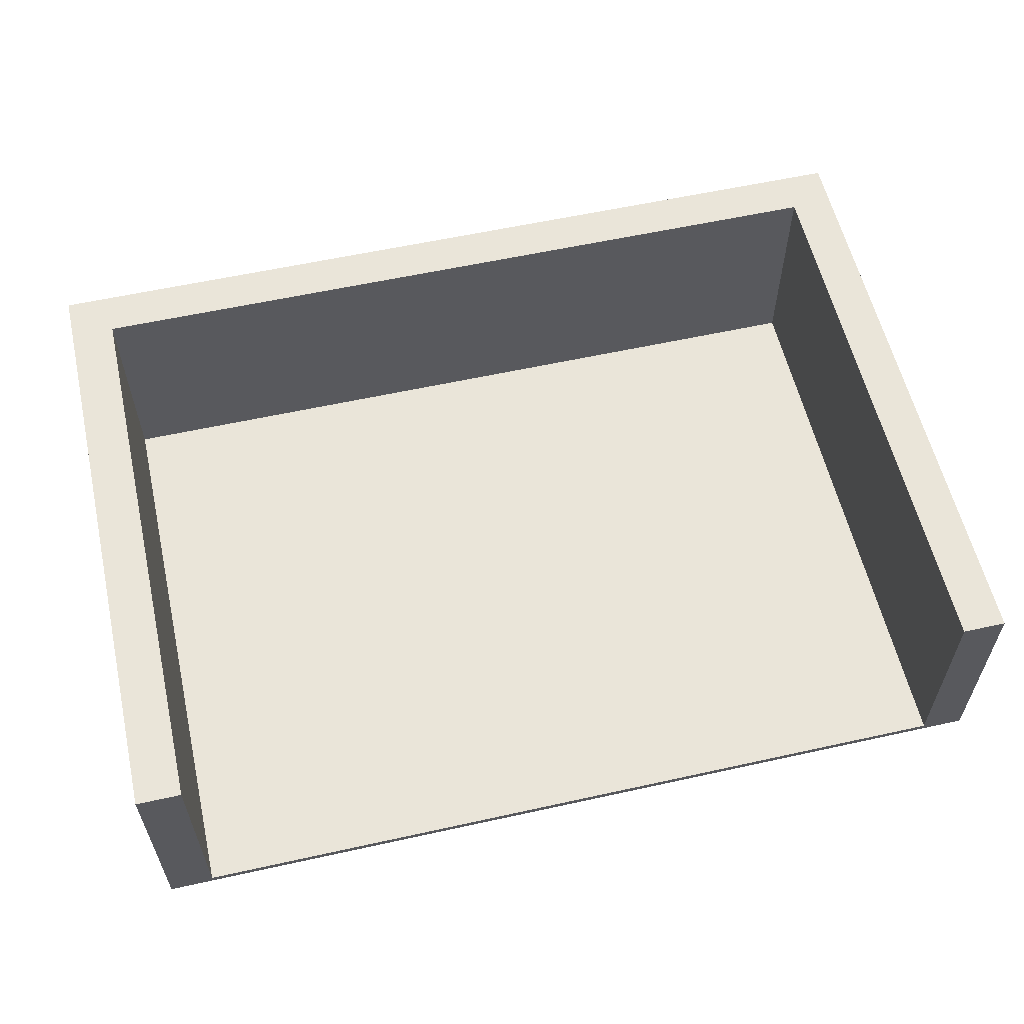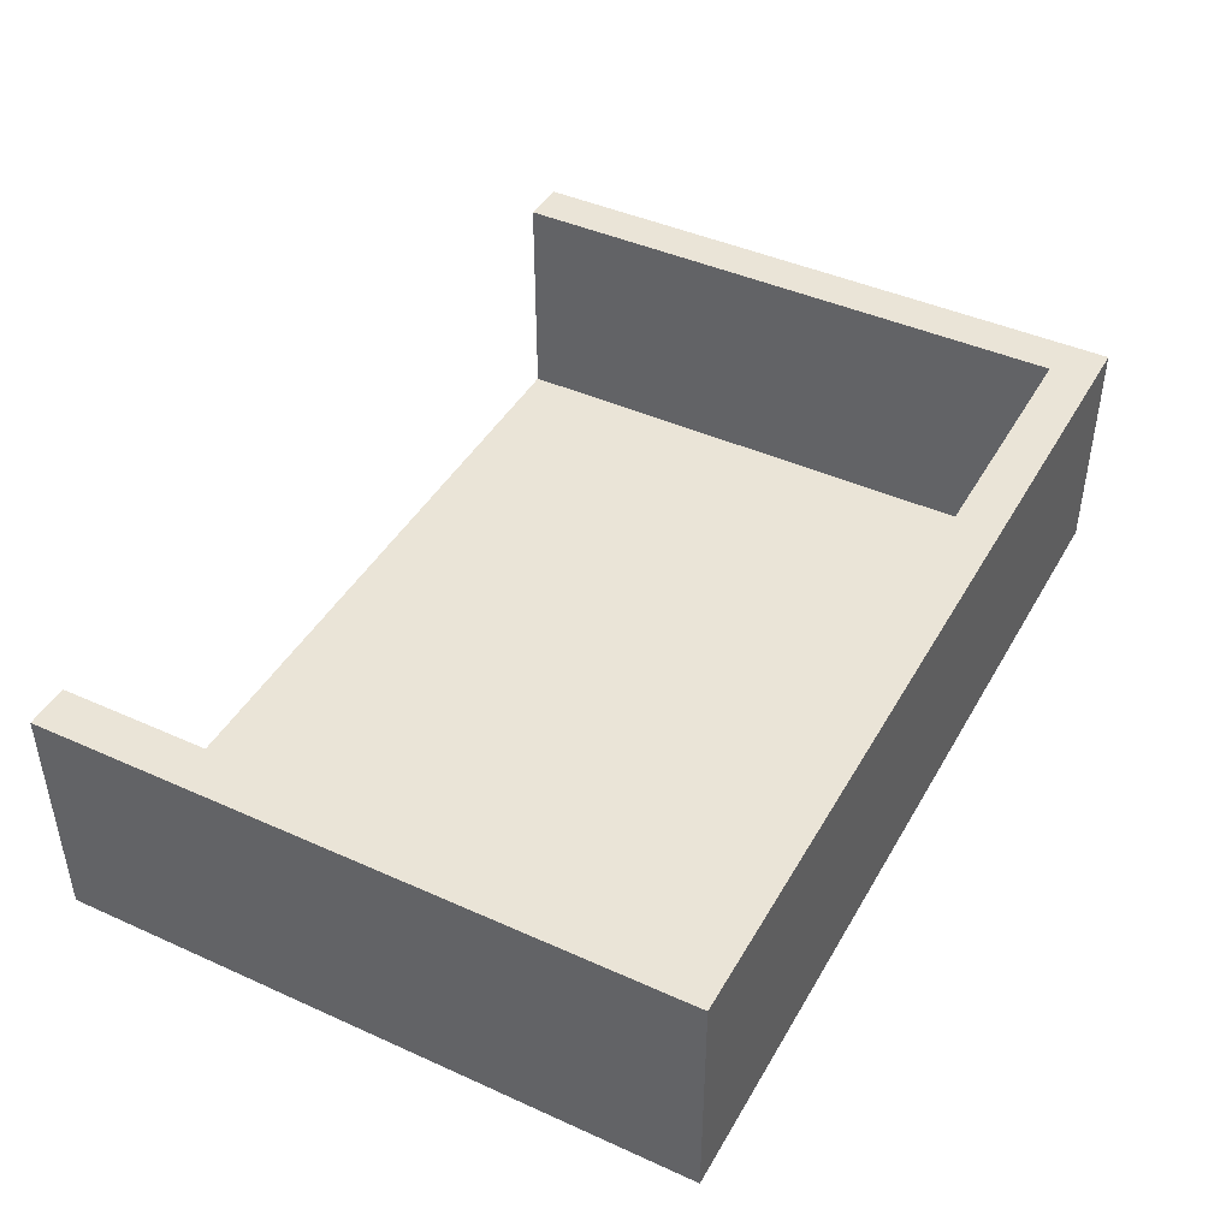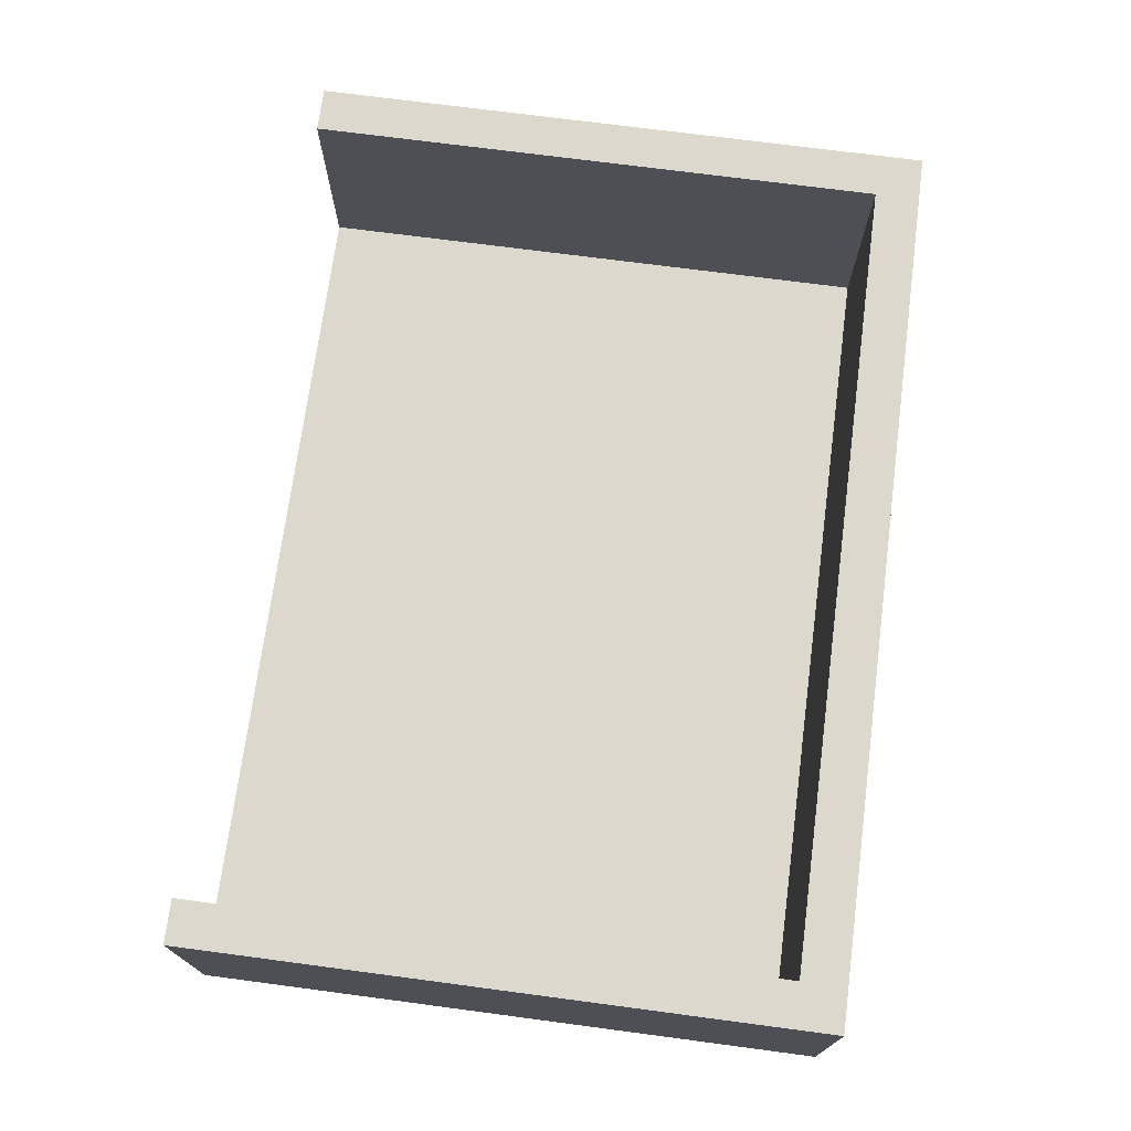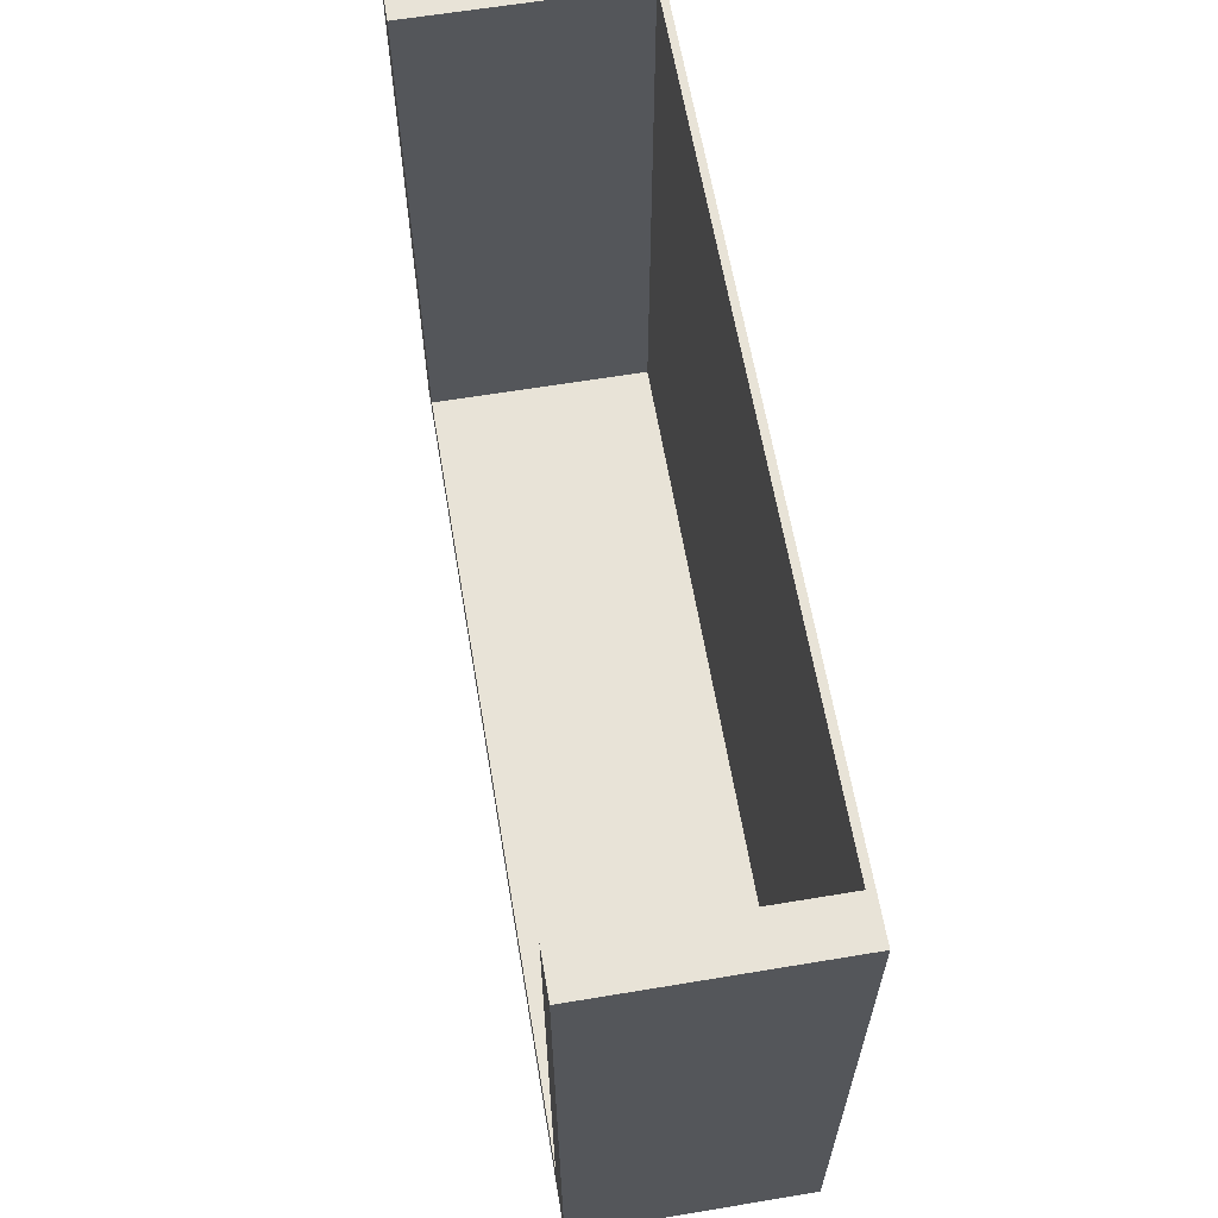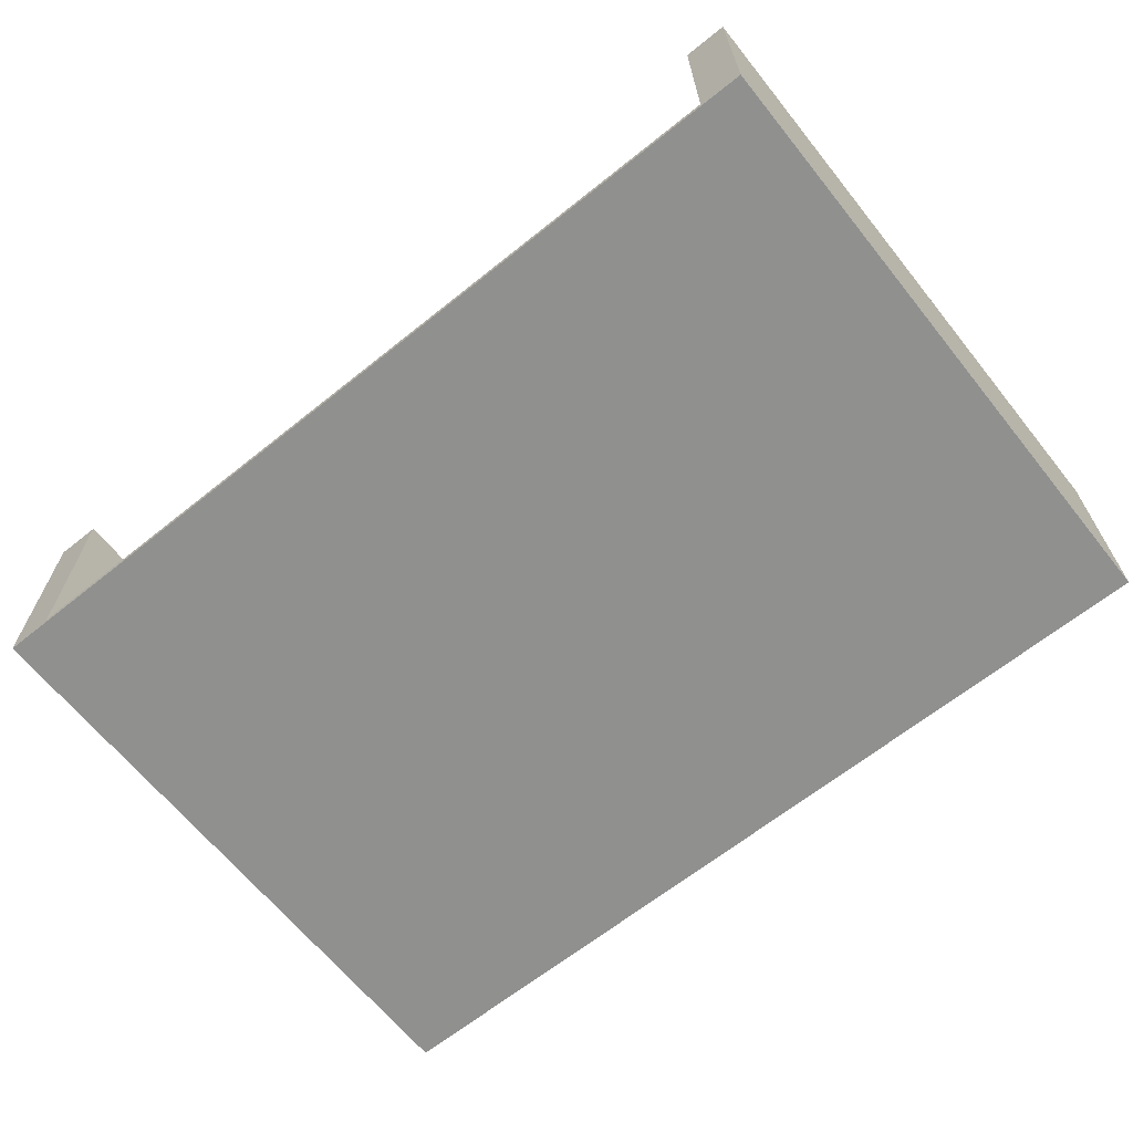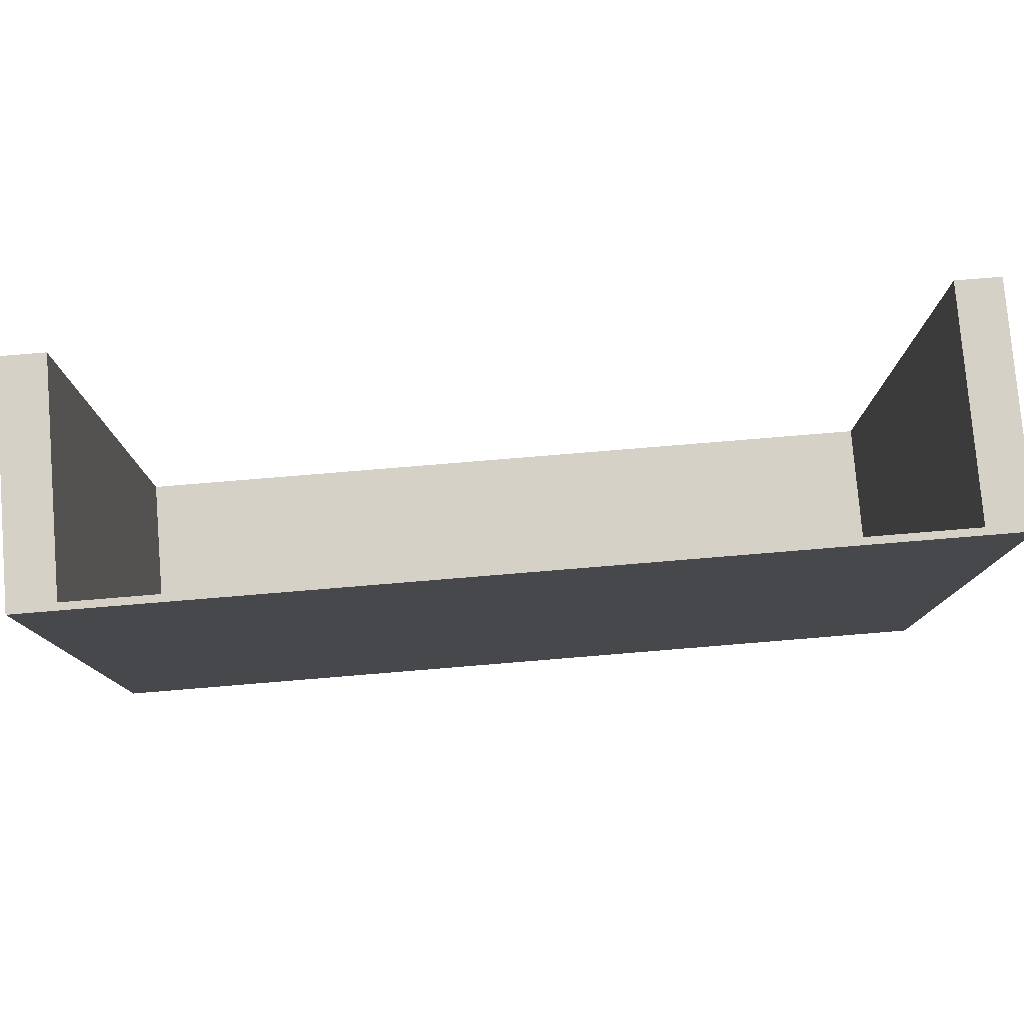
<metadata>
{"format":"obj","ext":"obj","renderer":"f3d","projection":"perspective","resolution":1024,"background":"white","views":[{"elev":58.3,"azim":-12.9,"up":"+Y"},{"elev":43.8,"azim":117.9,"up":"+Y"},{"elev":72.3,"azim":97.5,"up":"+Y"},{"elev":62.4,"azim":-99.6,"up":"+Z"},{"elev":-65.5,"azim":38.8,"up":"+Y"},{"elev":78.9,"azim":-4.7,"up":"+Z"}]}
</metadata>
<code>
v 2.2 3 0.2
v 5.8 3 0.2
v 5.8 4 0.2
v 2.2 4 0.2
v 2.2 3 2.8
v 2.2 3 0.2
v 2.2 4 0.2
v 2.2 4 2.8
v 5.8 3 0.2
v 5.8 3 2.8
v 5.8 4 2.8
v 5.8 4 0.2
v 5.8 4 0.2
v 5.8 4 2.8
v 5.995 4 2.8
v 5.995 4 0
v 2 4 0
v 2 4 2.8
v 2.2 4 2.8
v 2.2 4 0.2
v 2 4 0
v 2 2.968 0
v 2 2.968 2.8
v 2 4 2.8
v 2.2 3 0.2
v 2.2 3 2.8
v 5.8 3 2.8
v 5.8 3 0.2
v 5.995 2.968 0
v 5.995 4 0
v 5.995 4 2.8
v 5.995 2.968 2.8
v 2 2.968 0
v 5.995 2.968 0
v 5.995 2.968 2.8
v 2 2.968 2.8
v 2 2.968 2.8
v 5.995 2.968 2.8
v 5.995 4 2.8
v 5.8 4 2.8
v 5.8 3 2.8
v 2.2 3 2.8
v 2.2 4 2.8
v 2 4 2.8
v 5.995 2.968 0
v 2 2.968 0
v 2 4 0
v 5.995 4 0
g aeeb6666-e302-11ea-9928-54bf646e7e1f
f 1 2 4
f 4 2 3
g aeec02b0-e302-11ea-be95-54bf646e7e1f
f 5 6 8
f 8 6 7
g aeec77e2-e302-11ea-980f-54bf646e7e1f
f 9 10 12
f 12 10 11
g aeecc5fa-e302-11ea-b758-54bf646e7e1f
f 14 15 13
f 13 15 16
f 13 16 20
f 20 16 17
f 20 17 18
f 18 19 20
g aea18cb4-e302-11ea-b74e-54bf646e7e1f
f 22 23 21
f 21 23 24
g aea201e4-e302-11ea-8bdf-54bf646e7e1f
f 26 27 25
f 25 27 28
g aea27712-e302-11ea-bd0d-54bf646e7e1f
f 29 30 32
f 32 30 31
g aea2c52c-e302-11ea-b344-54bf646e7e1f
f 33 34 36
f 36 34 35
g aea33a5e-e302-11ea-b9c9-54bf646e7e1f
f 44 37 42
f 42 37 38
f 42 38 41
f 41 38 39
f 41 39 40
f 42 43 44
g aea3887e-e302-11ea-b656-54bf646e7e1f
f 45 46 48
f 48 46 47

</code>
